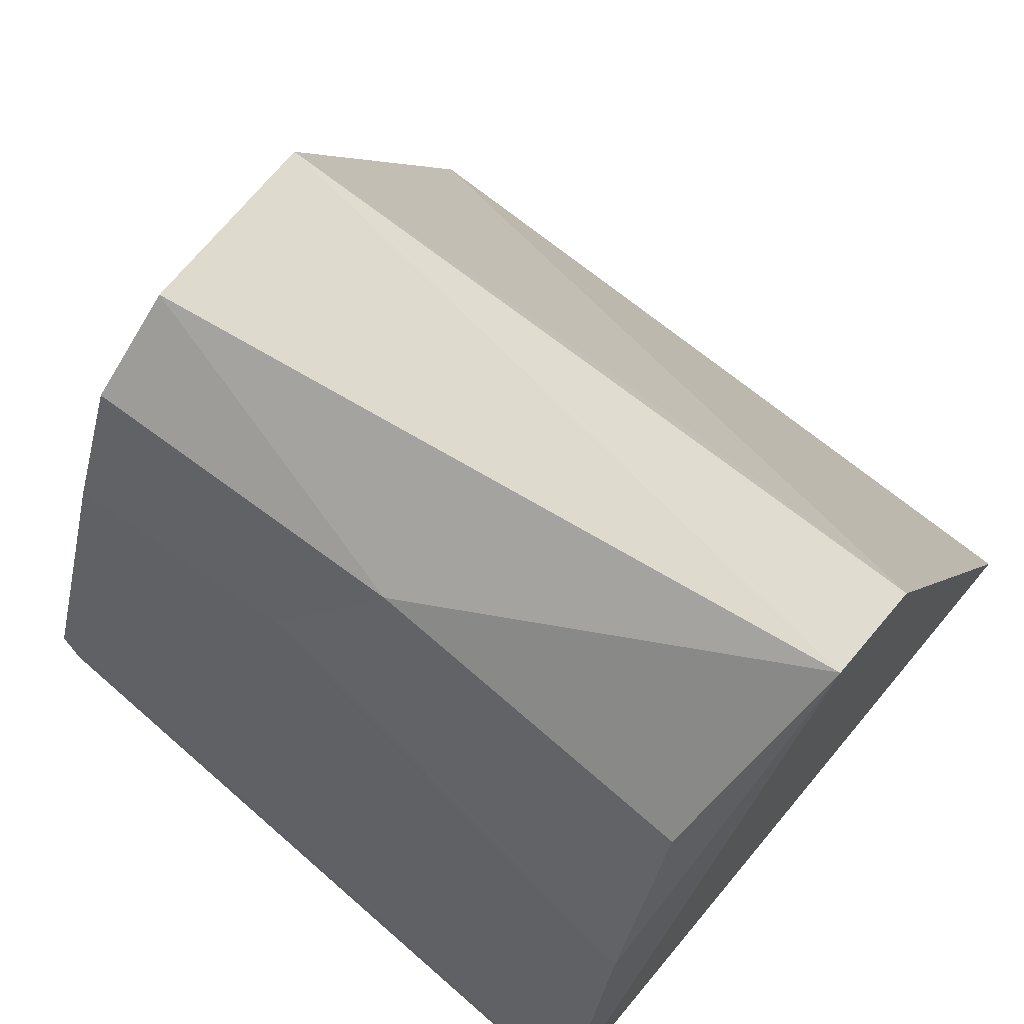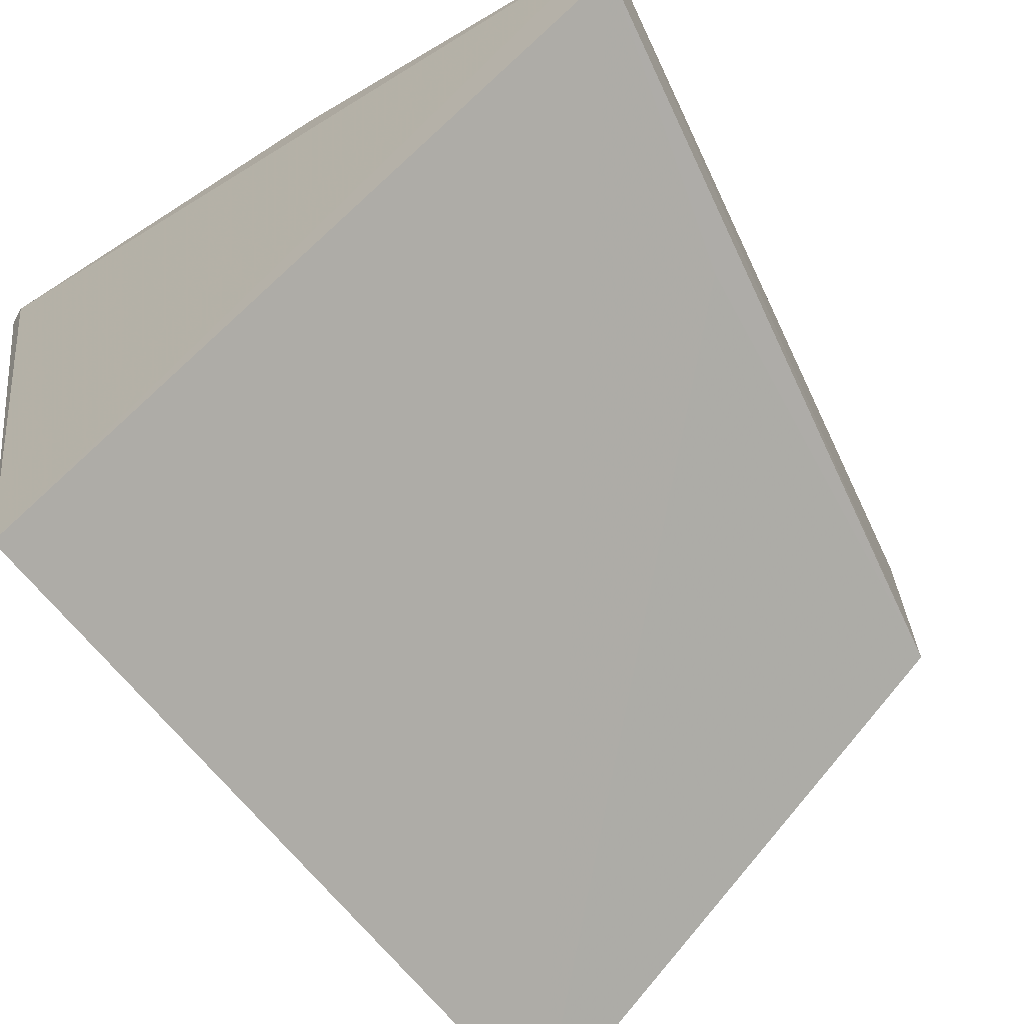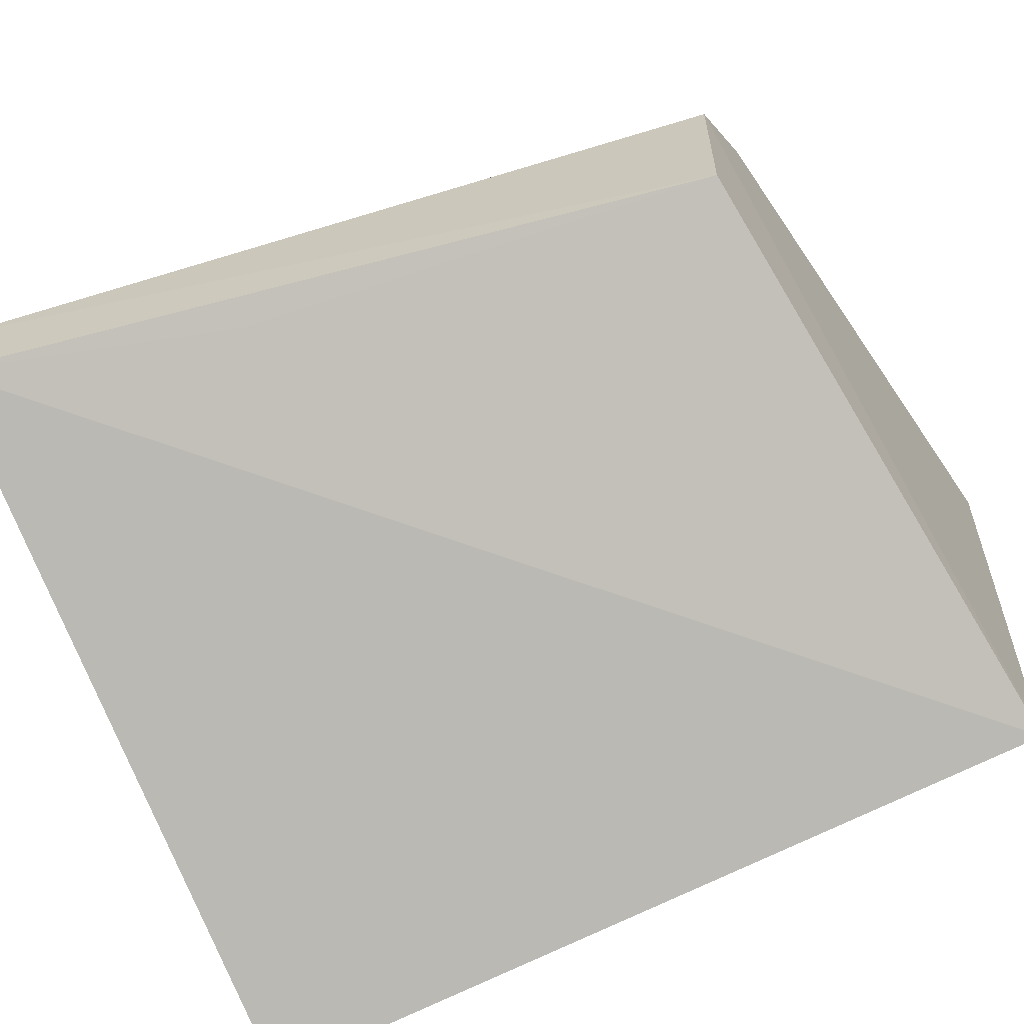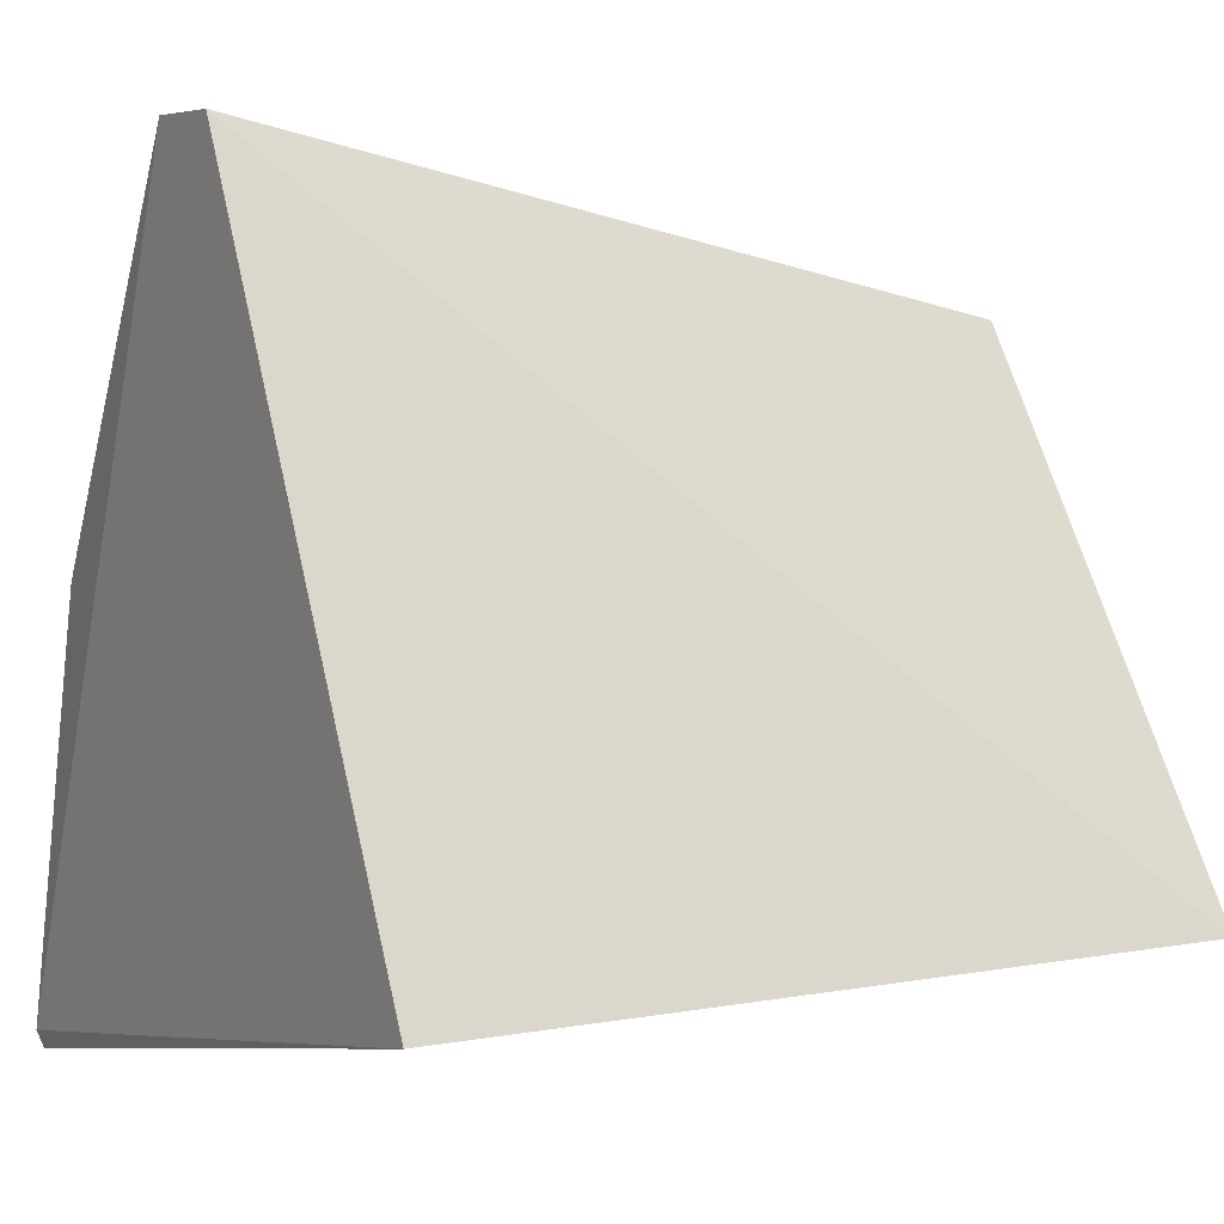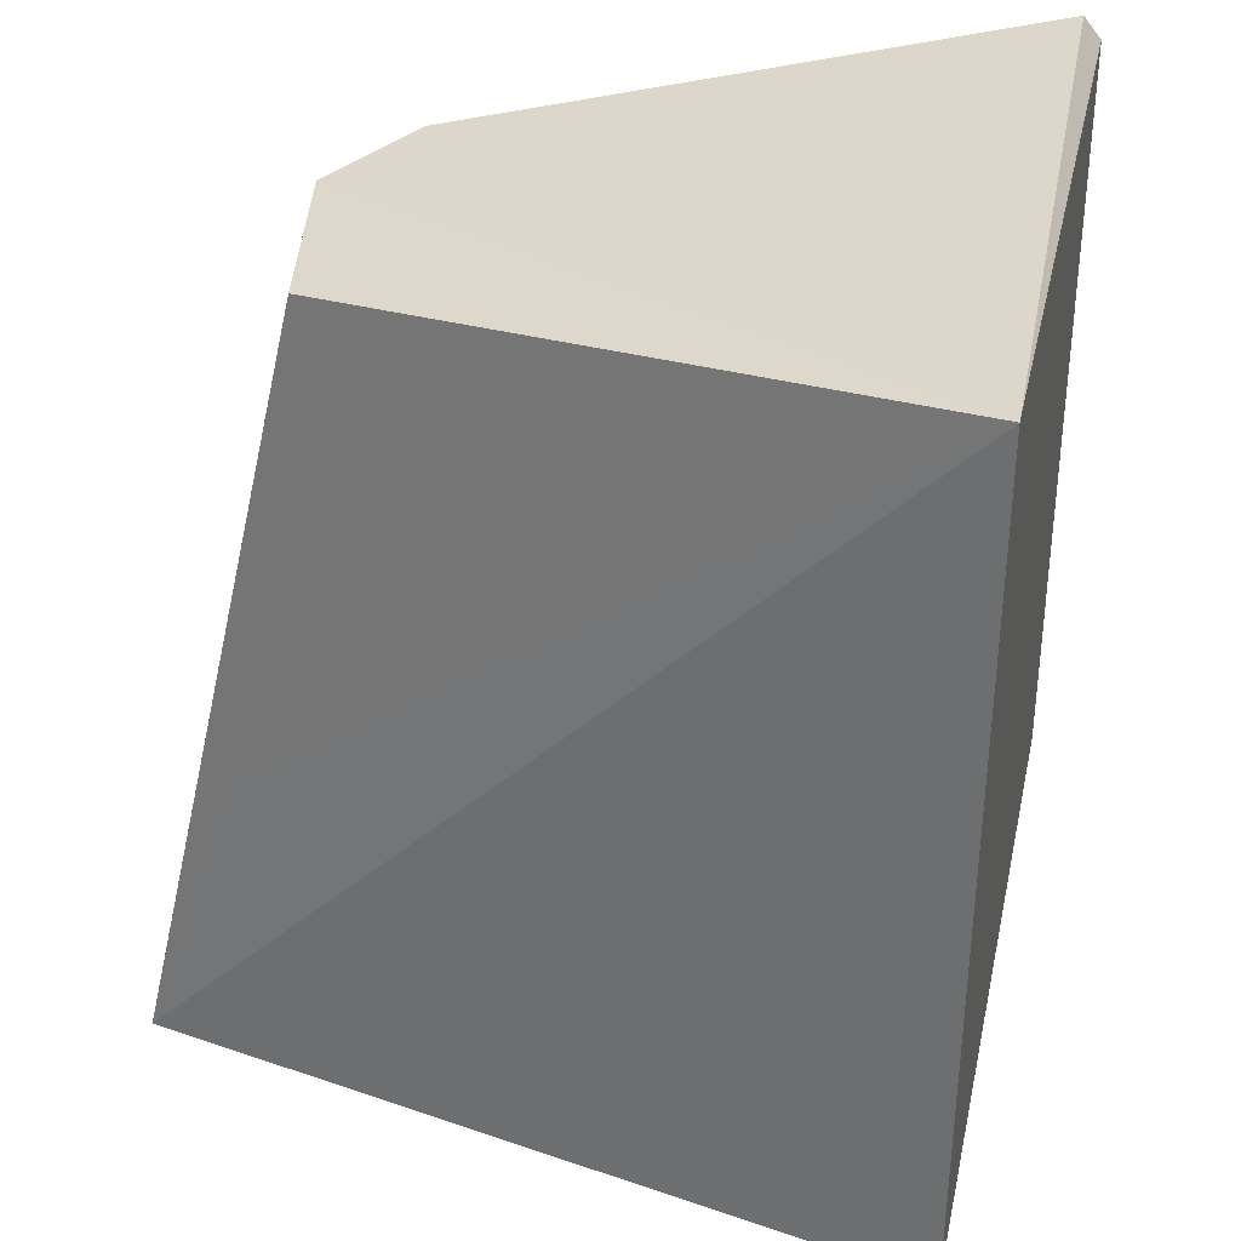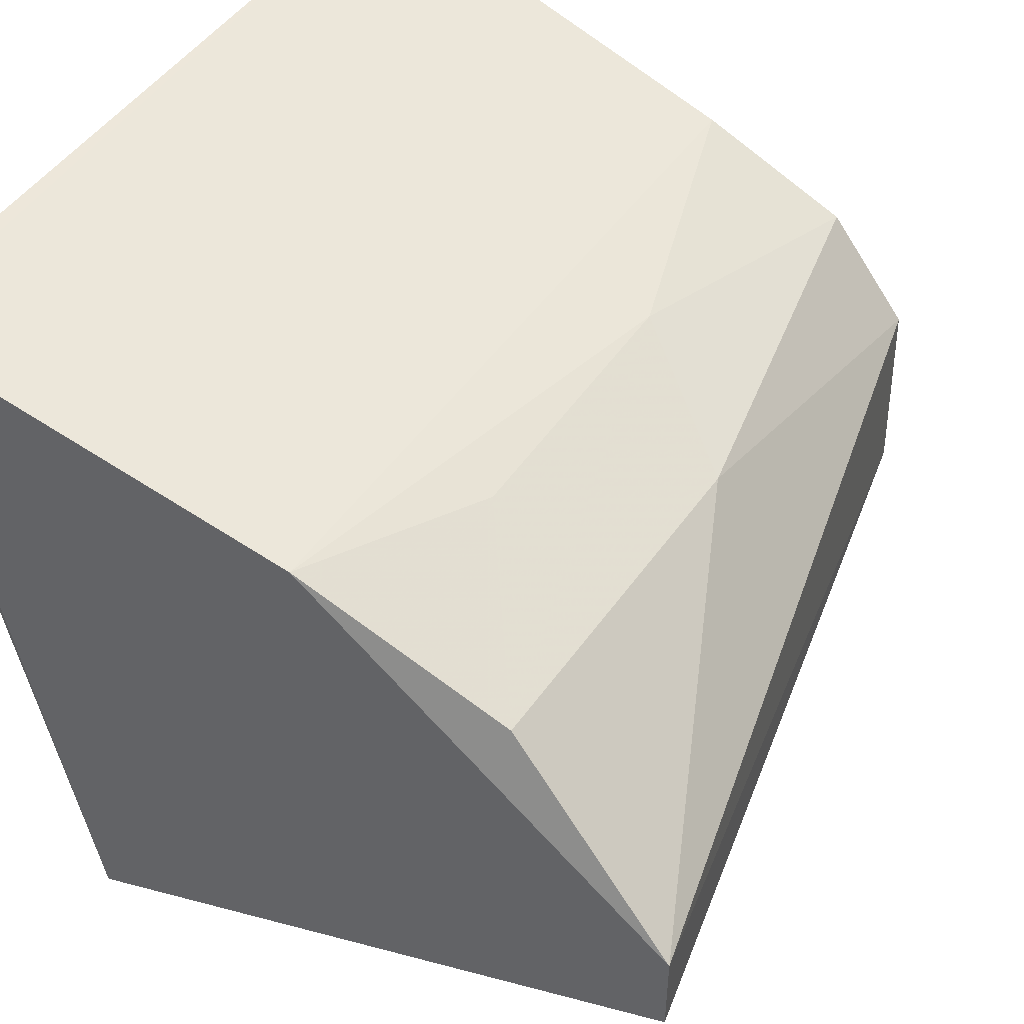
<metadata>
{"format":"obj","ext":"obj","renderer":"f3d","projection":"perspective","resolution":1024,"background":"white","views":[{"elev":70.9,"azim":-139.6,"up":"+Z"},{"elev":-63.6,"azim":-52.6,"up":"+Y"},{"elev":-63.4,"azim":28.1,"up":"+Y"},{"elev":5.5,"azim":-31.0,"up":"+Z"},{"elev":-56.3,"azim":89.7,"up":"+Y"},{"elev":48.1,"azim":-57.4,"up":"+Y"}]}
</metadata>
<code>
v 0.2701 -0.05597 0.07472
v 0.2687 0.05883 0.0537
v 0.2618 0.01988 0.1573
v 0.1447 0.04852 0.121
v 0.144 0.06099 0.05094
v 0.2618 0.04556 0.1204
v 0.142 -0.007415 0.1844
v 0.2649 0.05934 0.05084
v 0.1427 0.06077 0.05384
v 0.2624 0.03541 0.1439
v 0.262 -0.01171 0.1581
v 0.1425 -0.05869 0.07587
v 0.142 0.007416 0.1844
v 0.2186 0.04367 0.1342
v 0.1878 -0.01145 0.1701
v 0.2033 0.03385 0.1555
v 0.1472 0.03451 0.1551
v 0.1747 0.04395 0.1345
f 1 2 3
f 6 2 4
f 8 2 1
f 8 1 5
f 9 4 2
f 9 8 5
f 9 2 8
f 10 3 2
f 10 2 6
f 11 1 3
f 12 5 1
f 12 1 7
f 12 9 5
f 13 4 9
f 13 11 3
f 13 7 11
f 13 12 7
f 13 9 12
f 14 10 6
f 14 6 4
f 15 11 7
f 15 7 1
f 15 1 11
f 16 13 3
f 16 3 10
f 16 10 14
f 17 16 14
f 17 4 13
f 17 13 16
f 18 17 14
f 18 14 4
f 18 4 17

</code>
